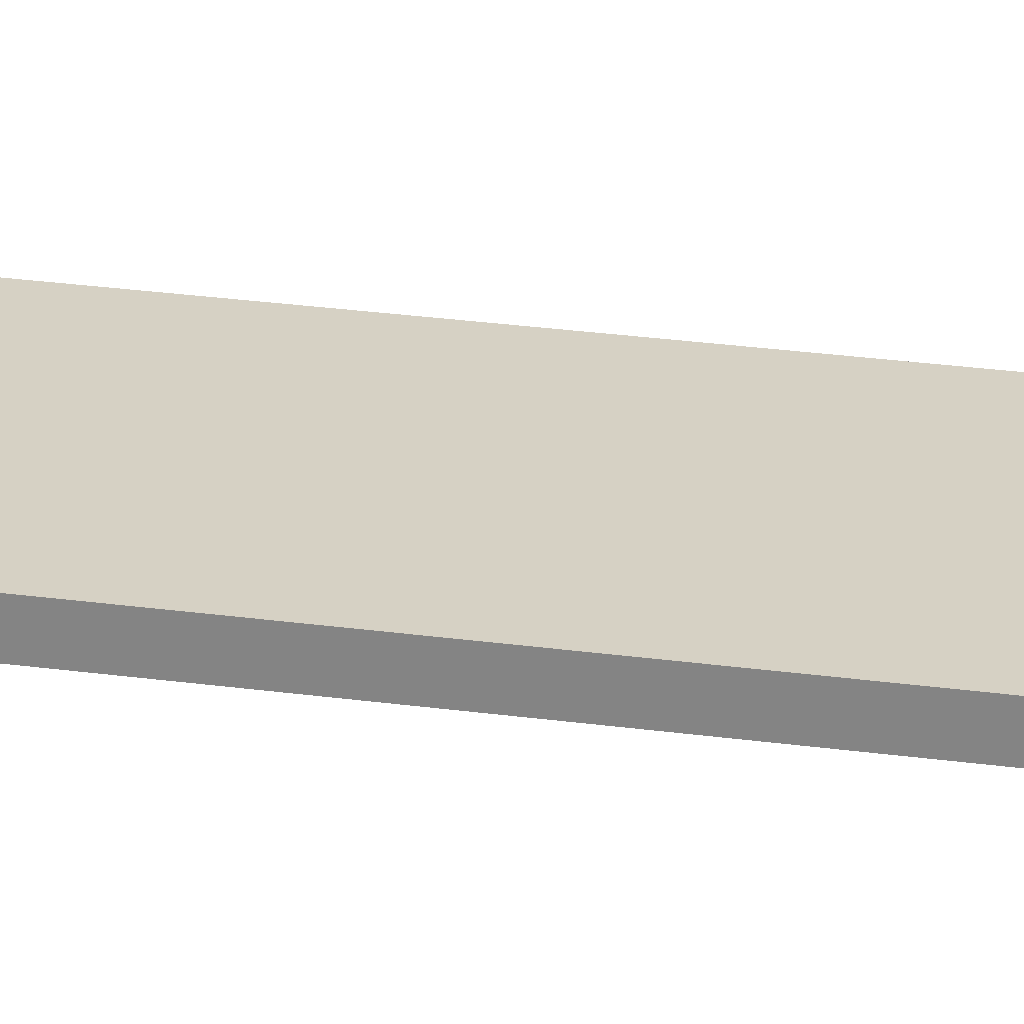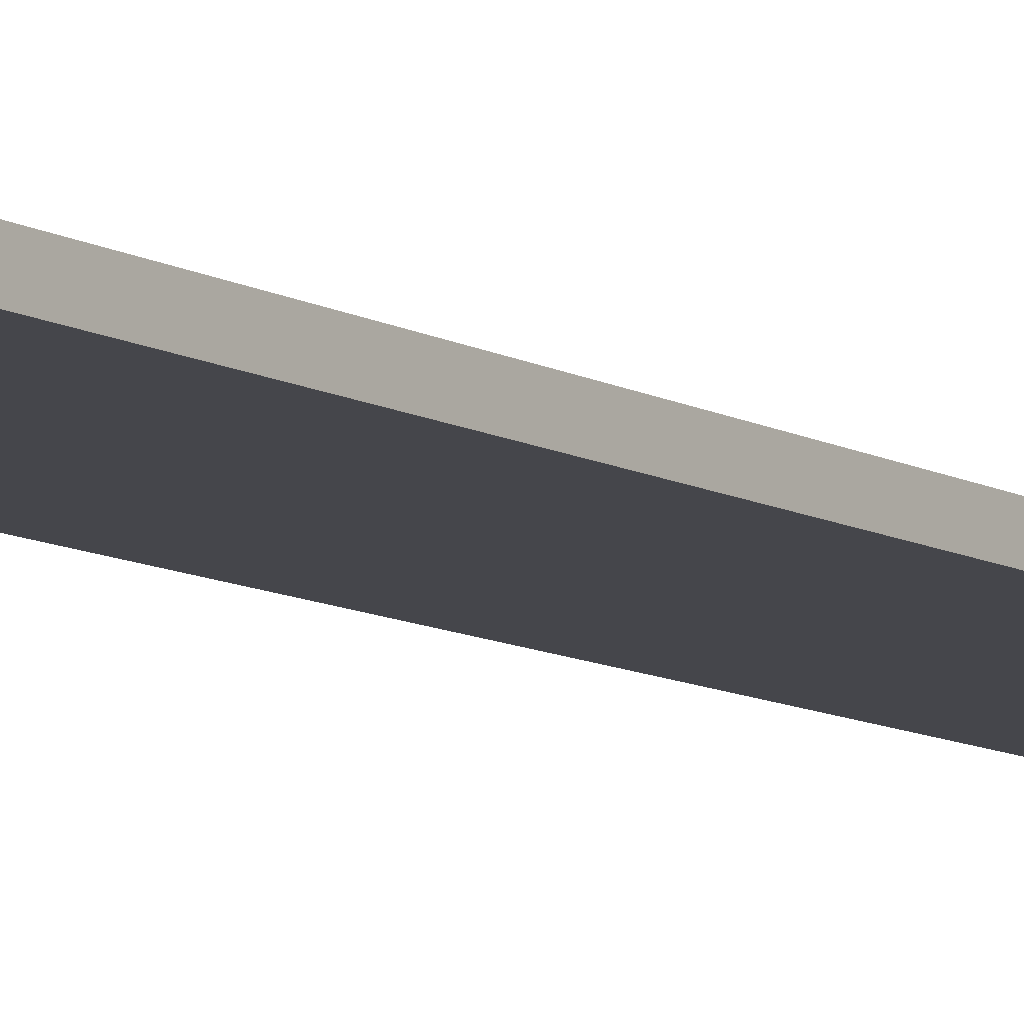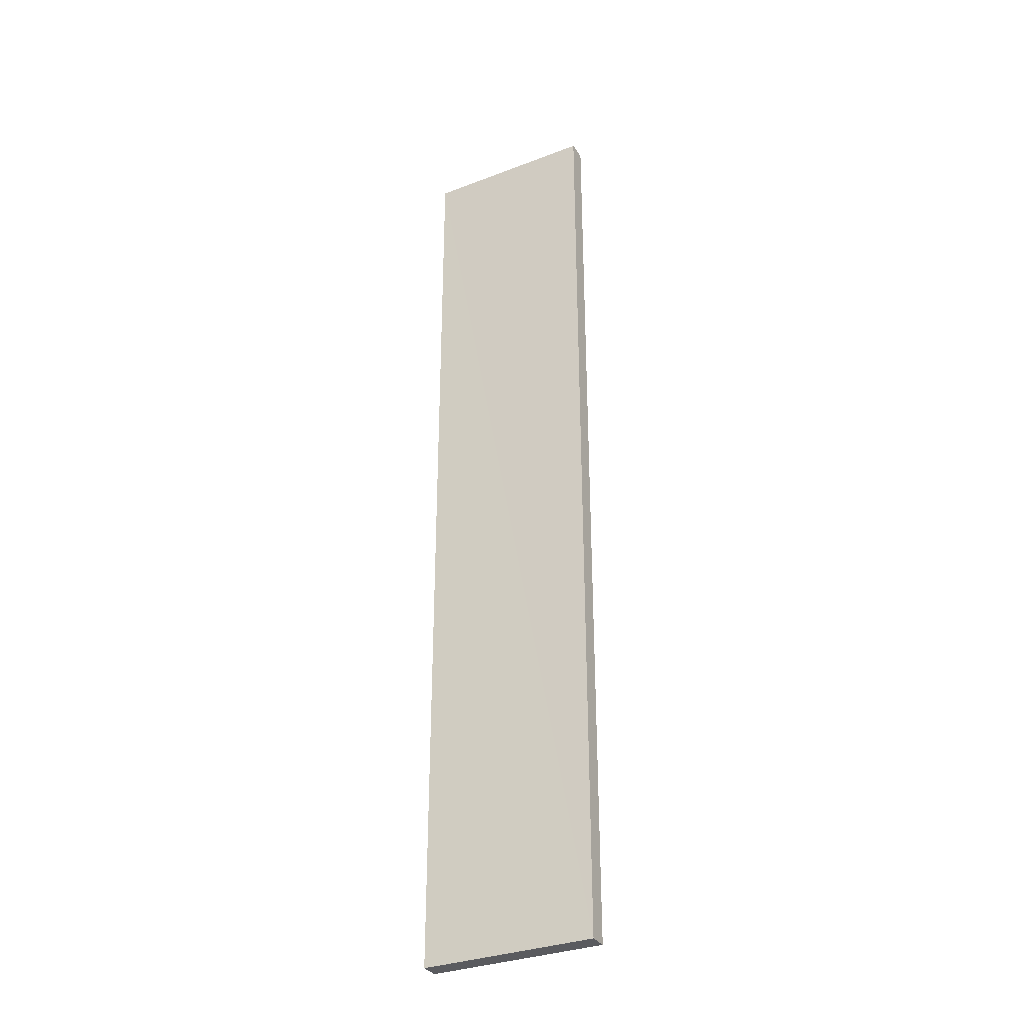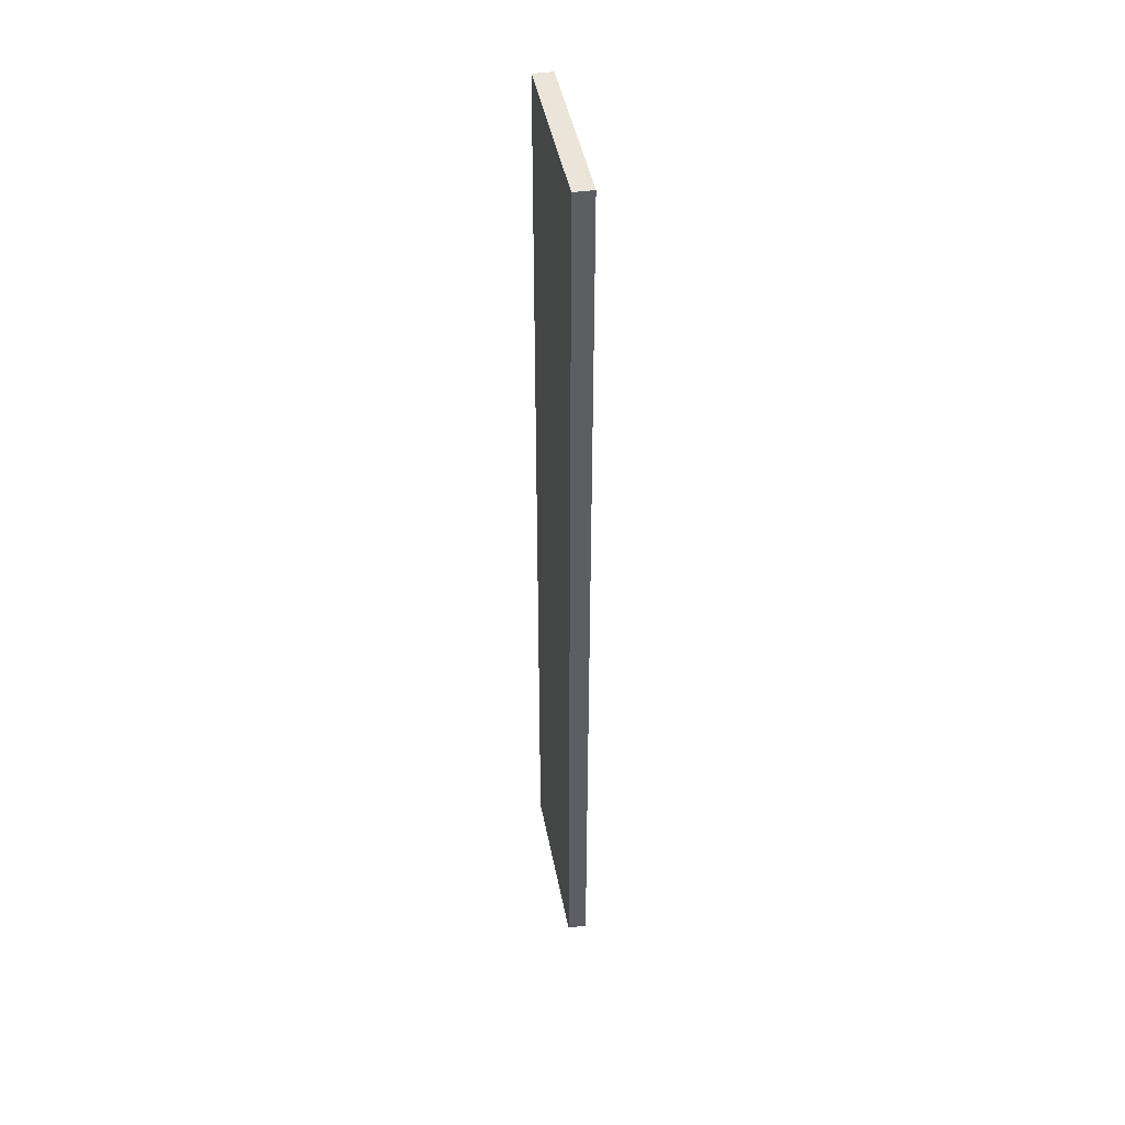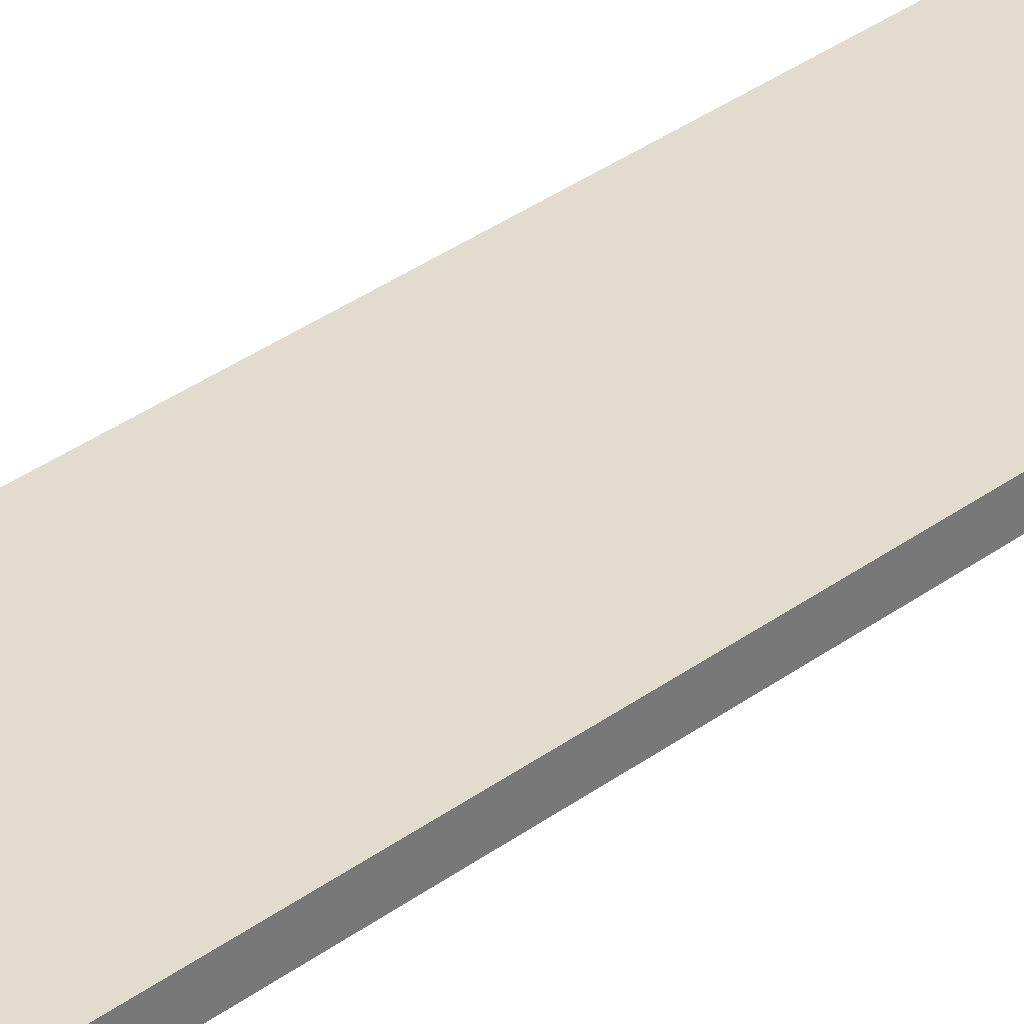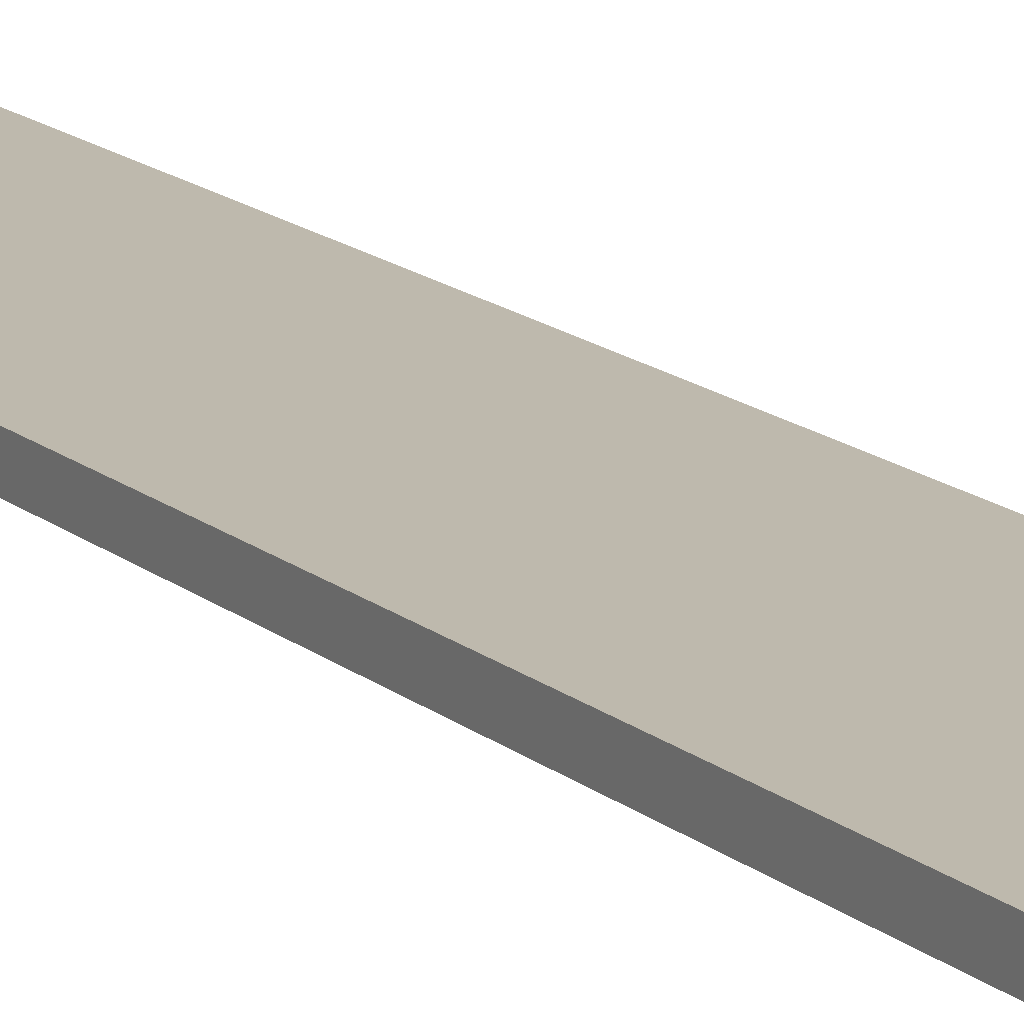
<metadata>
{"format":"obj","ext":"obj","renderer":"f3d","projection":"perspective","resolution":1024,"background":"white","views":[{"elev":26.5,"azim":102.3,"up":"+Z"},{"elev":-10.0,"azim":35.6,"up":"+Z"},{"elev":-32.8,"azim":27.8,"up":"+Y"},{"elev":44.9,"azim":-100.7,"up":"+Y"},{"elev":34.0,"azim":-135.1,"up":"+Z"},{"elev":15.2,"azim":149.3,"up":"+Z"}]}
</metadata>
<code>
o 10324
v 2217 1884 8.3
v 2217 1884 8.3
v 2217 1884 8.3
v 2217 1884 8.29
v 2217 1884 8.29
v 2217 1884 8.29
v 2217 1884 8.3
v 2217 1884 8.3
v 2217 1884 8.3
v 2217 1884 8.29
v 2217 1884 8.3
v 2217 1884 8.29
v 2217 1884 8.29
v 2217 1884 8.29
v 2217 1884 8.29
v 2217 1884 8.29
v 2217 1884 8.3
v 2217 1884 8.29
v 2217 1884 8.3
v 2217 1884 8.29
v 2217 1884 8.29
v 2217 1884 8.3
v 2217 1884 8.29
v 2217 1884 8.29
v 2217 1884 8.3
v 2217 1884 8.3
v 2217 1884 8.29
v 2217 1884 8.3
v 2217 1884 8.3
f 1 2 3
f 1 4 5
f 6 2 7
f 8 9 7
f 10 7 11
f 12 13 14
f 14 15 16
f 17 15 18
f 19 20 21
f 22 23 20
f 24 25 26
f 27 28 29

</code>
